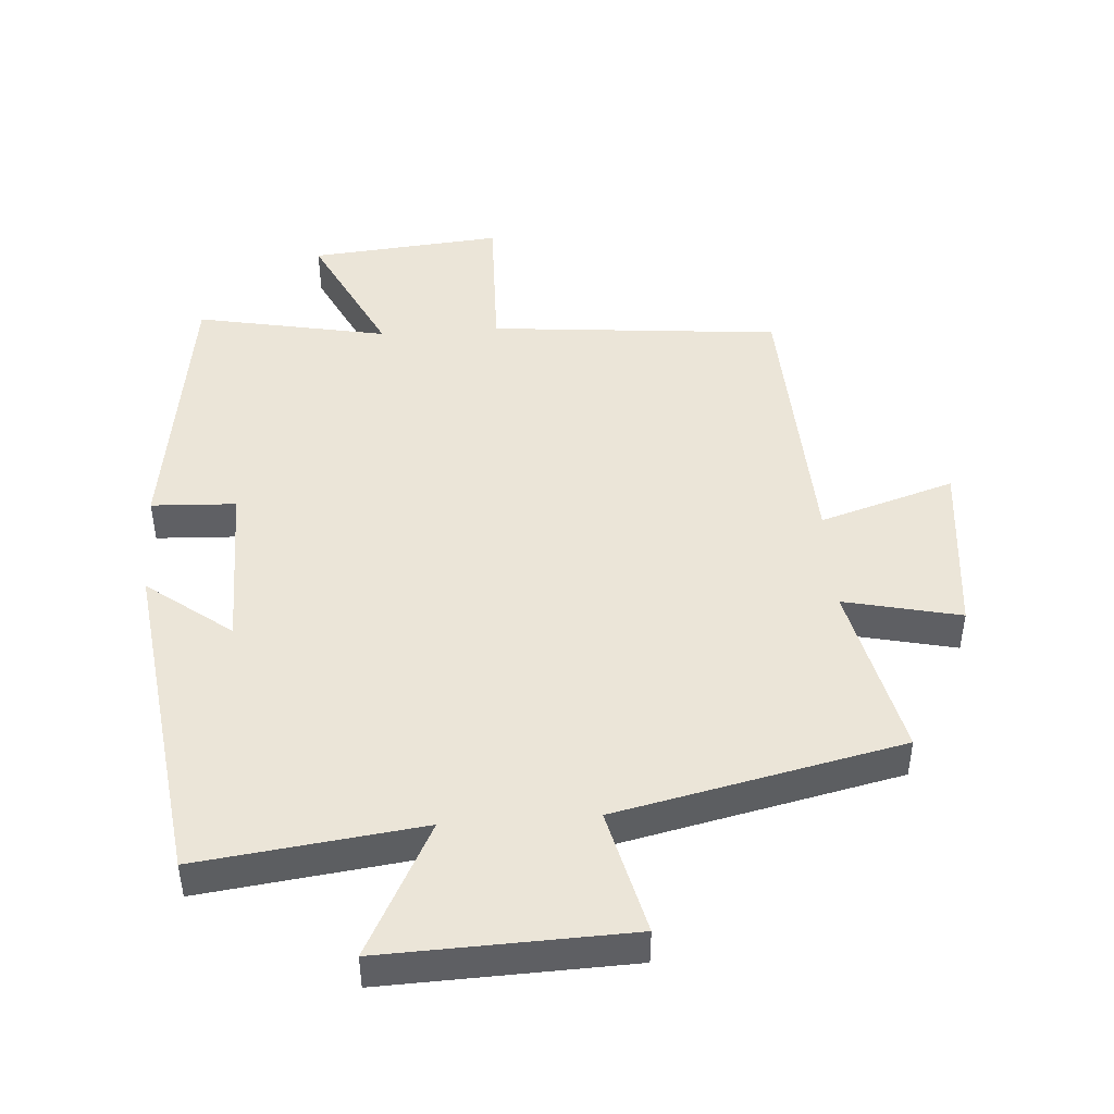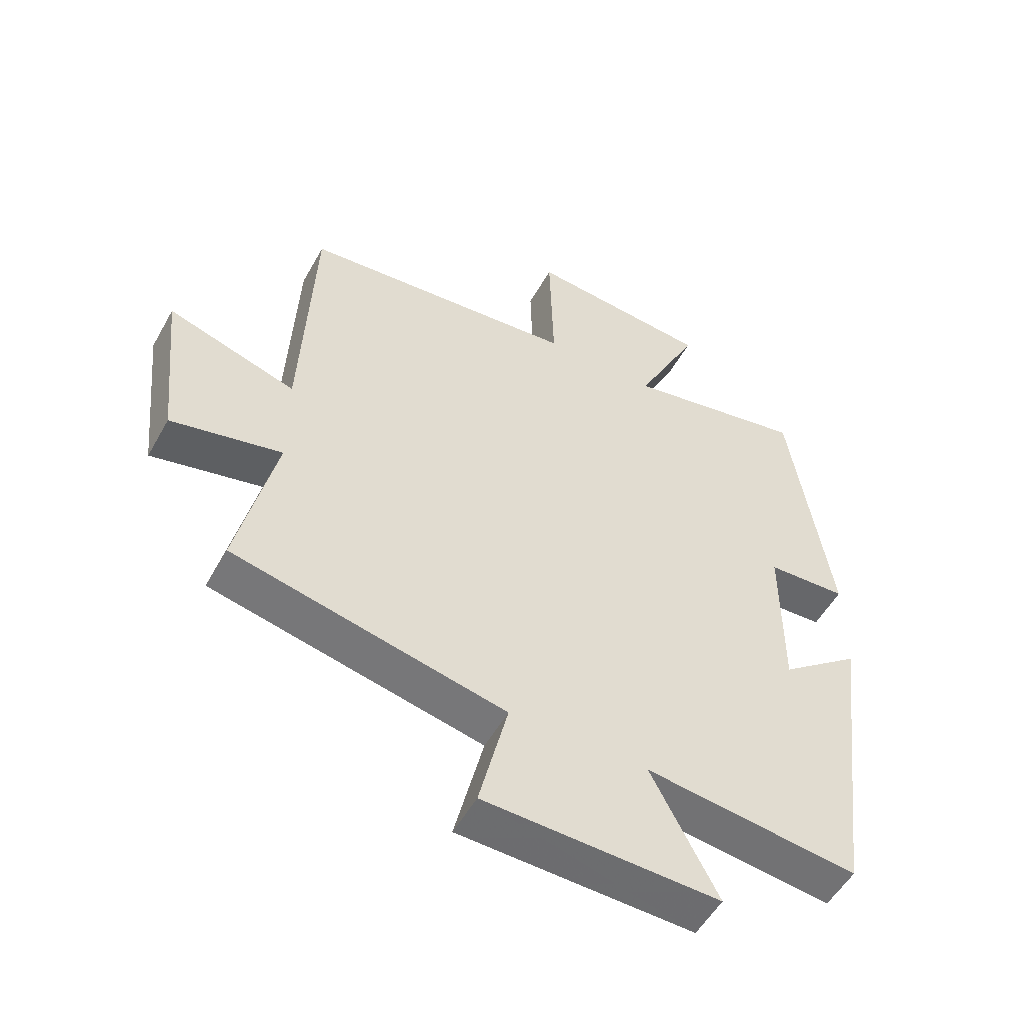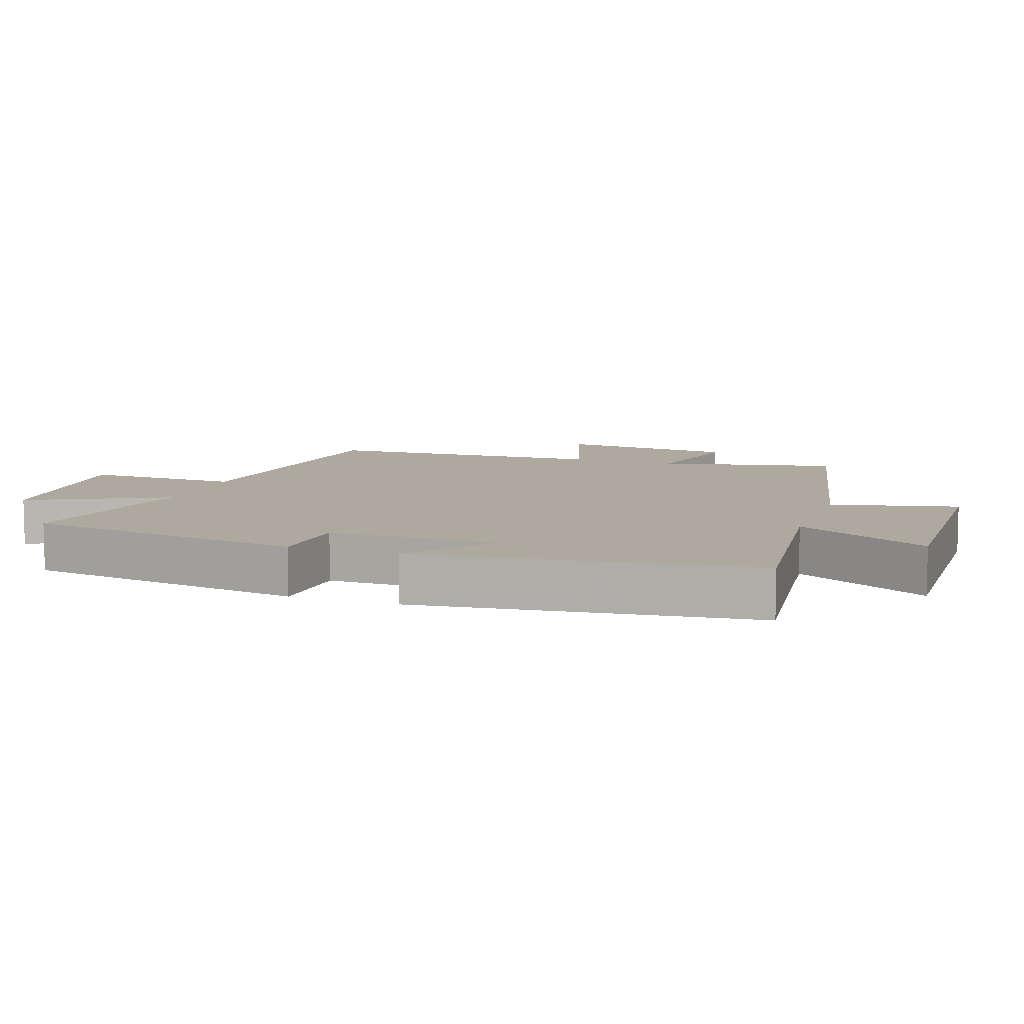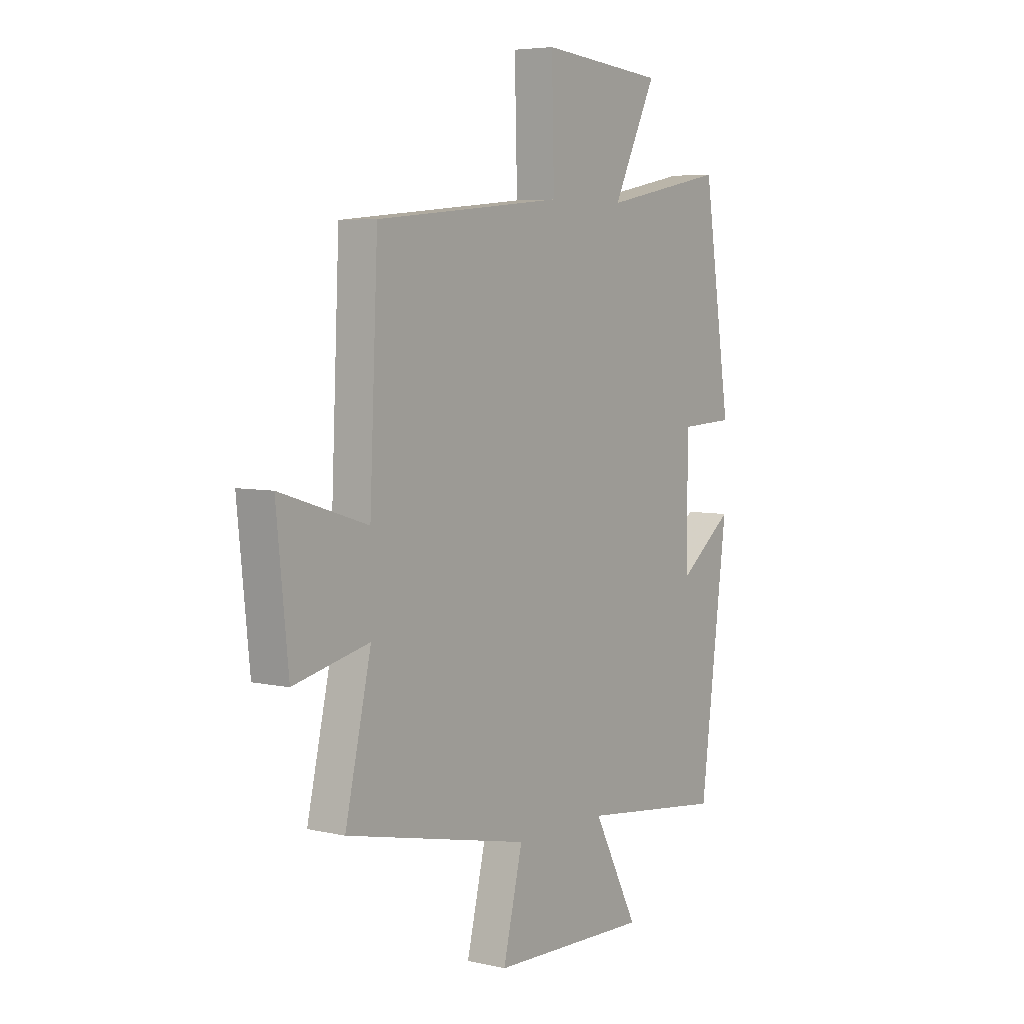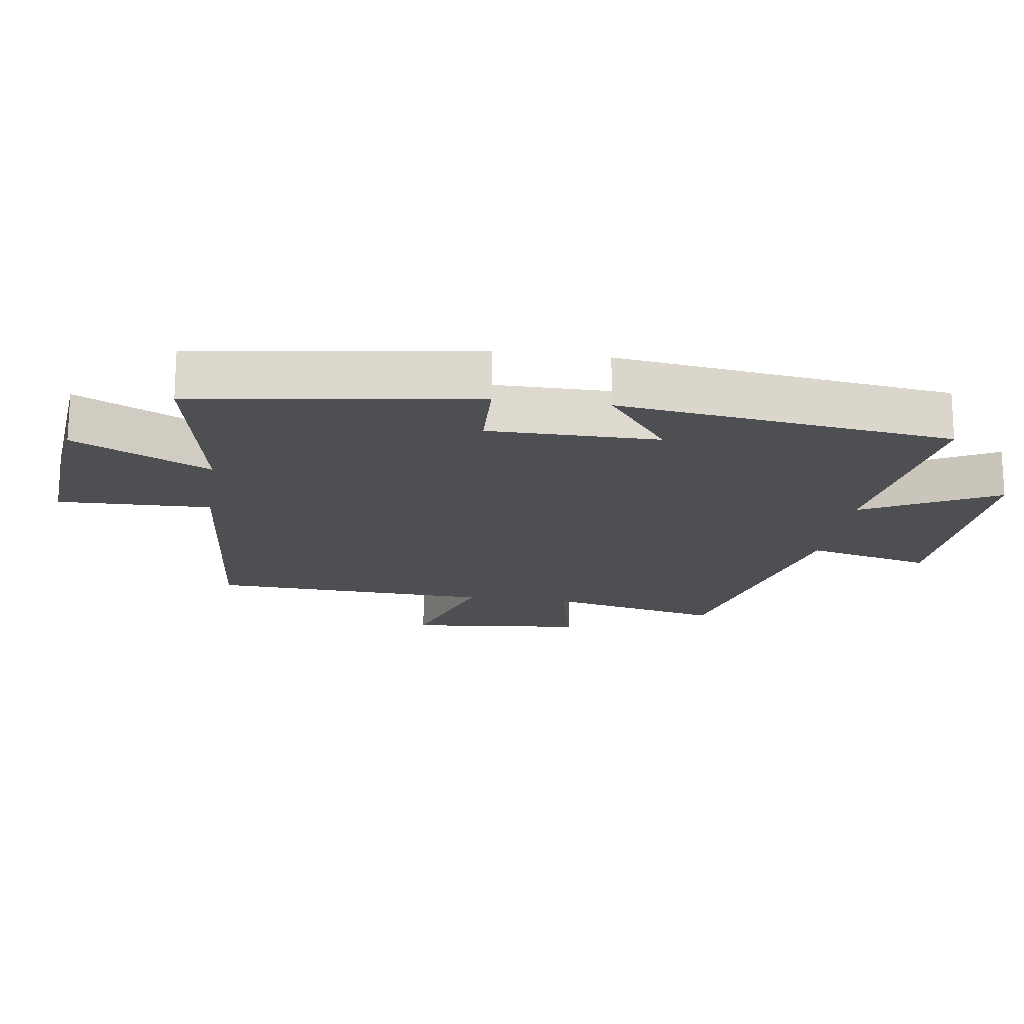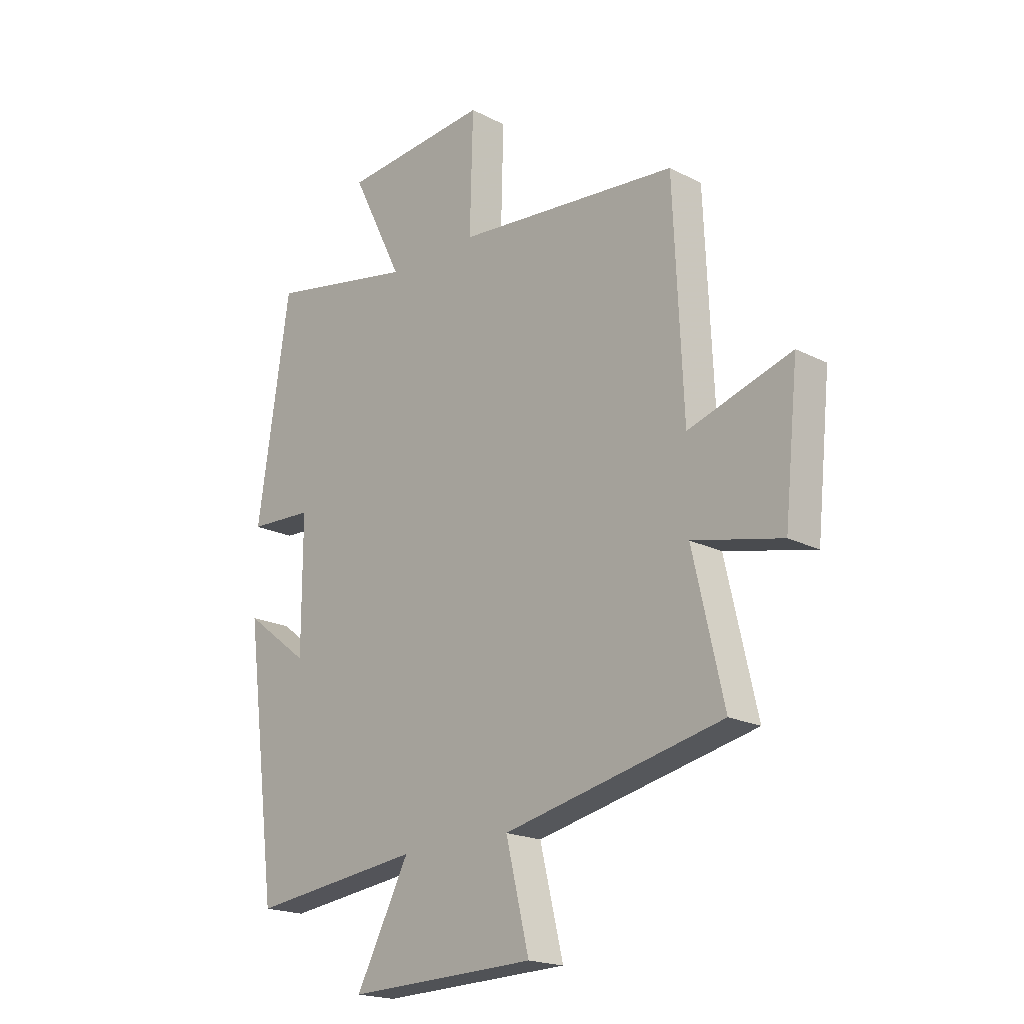
<metadata>
{"format":"obj","ext":"obj","renderer":"f3d","projection":"perspective","resolution":1024,"background":"white","views":[{"elev":46.0,"azim":175.9,"up":"+Y"},{"elev":-53.1,"azim":-28.7,"up":"+Z"},{"elev":9.0,"azim":109.4,"up":"+Y"},{"elev":5.5,"azim":-54.9,"up":"+Z"},{"elev":-17.7,"azim":81.6,"up":"+Y"},{"elev":-19.4,"azim":-133.9,"up":"+Z"}]}
</metadata>
<code>
v 0.436 0.07 0.557
v 0.5 0.07 0.132
v 0.372 0.07 0.126
v 0.372 0.07 -0.132
v 0.5 0.07 -0.034
v 0.435 0.07 -0.542
v 0.095 0.07 -0.5
v 0.201 0.07 -0.703
v -0.173 0.07 -0.691
v -0.127 0.07 -0.5
v -0.561 0.07 -0.405
v -0.5 0.07 -0.137
v -0.677 0.07 -0.177
v -0.705 0.07 0.093
v -0.5 0.07 0.029
v -0.481 0.07 0.459
v -0.039 0.07 0.5
v -0.045 0.07 0.733
v 0.247 0.07 0.707
v 0.145 0.07 0.5
v 0.436 0 0.557
v 0.5 0 0.132
v 0.372 0 0.126
v 0.372 0 -0.132
v 0.5 0 -0.034
v 0.435 0 -0.542
v 0.095 0 -0.5
v 0.201 0 -0.703
v -0.173 0 -0.691
v -0.127 0 -0.5
v -0.561 0 -0.405
v -0.5 0 -0.137
v -0.677 0 -0.177
v -0.705 0 0.093
v -0.5 0 0.029
v -0.481 0 0.459
v -0.039 0 0.5
v -0.045 0 0.733
v 0.247 0 0.707
v 0.145 0 0.5
f 17 18 19 20
f 15 16 17 20
f 15 20 1
f 12 13 14 15
f 12 15 1
f 10 11 12 1
f 7 8 9 10
f 7 10 1
f 4 5 6 7
f 3 4 7
f 3 7 1
f 1 2 3
f 40 39 38 37
f 40 37 36 35
f 21 40 35
f 35 34 33 32
f 21 35 32
f 21 32 31 30
f 30 29 28 27
f 21 30 27
f 27 26 25 24
f 27 24 23
f 21 27 23
f 23 22 21
f 1 21 22 2
f 2 22 23 3
f 3 23 24 4
f 4 24 25 5
f 5 25 26 6
f 6 26 27 7
f 7 27 28 8
f 8 28 29 9
f 9 29 30 10
f 10 30 31 11
f 11 31 32 12
f 12 32 33 13
f 13 33 34 14
f 14 34 35 15
f 15 35 36 16
f 16 36 37 17
f 17 37 38 18
f 18 38 39 19
f 19 39 40 20
f 20 40 21 1

</code>
